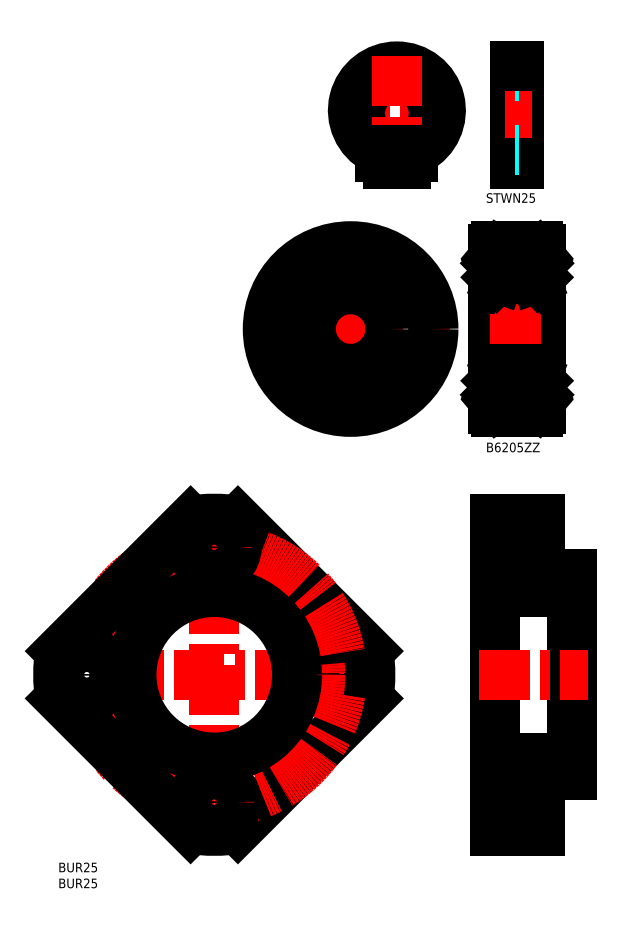
<metadata>
{"format":"dxf","ext":"dxf","renderer":"ezdxf+matplotlib","layout":"modelspace","background":"white","min_lineweight":24,"dpi":150}
</metadata>
<code>
0
SECTION
2
ENTITIES
0
INSERT
8
MSM_CONTINUOUS
2
*U2
10
0
20
0
30
0
0
INSERT
8
MSM_CONTINUOUS
2
*U3
10
0
20
0
30
0
0
LINE
8
MSM_CONTINUOUS
10
161.2
20
27.5
30
0
11
151.2
21
27.5
31
0
0
LINE
8
MSM_CENTER
10
134.7
20
19
30
0
11
153.7
21
19
31
0
0
LINE
8
MSM_CONTINUOUS
10
137.2
20
33
30
0
11
161.2
21
33
31
0
0
LINE
8
MSM_CENTER
10
134.7
20
99
30
0
11
153.7
21
99
31
0
0
LINE
8
MSM_CONTINUOUS
10
137.2
20
85
30
0
11
161.2
21
85
31
0
0
LINE
8
MSM_CONTINUOUS
10
161.2
20
90.5
30
0
11
151.2
21
90.5
31
0
0
LINE
8
MSM_CENTER
10
103
20
59
30
0
11
-5
21
59
31
0
0
LINE
8
MSM_CONTINUOUS
10
161.2
20
27.5
30
0
11
161.2
21
90.5
31
0
0
LINE
8
MSM_CENTER
10
49
20
113
30
0
11
49
21
5
31
0
0
LINE
8
MSM_CONTINUOUS
10
56.43
20
107.4
30
0
11
97.43
21
66.43
31
0
0
LINE
8
MSM_CONTINUOUS
10
56.43
20
10.57
30
0
11
97.43
21
51.57
31
0
0
CIRCLE
8
MSM_CONTINUOUS
10
89
20
59
30
0
40
4.5
0
CIRCLE
8
MSM_CONTINUOUS
10
89
20
59
30
0
40
7
0
CIRCLE
8
MSM_CENTER
10
49
20
59
30
0
40
40
0
LINE
8
MSM_CONTINUOUS
10
0.5662
20
66.43
30
0
11
41.57
21
107.4
31
0
0
CIRCLE
8
MSM_CONTINUOUS
10
49
20
59
30
0
40
26
0
LINE
8
MSM_CONTINUOUS
10
0.5662
20
51.57
30
0
11
41.57
21
10.57
31
0
0
CIRCLE
8
MSM_CONTINUOUS
10
9
20
59
30
0
40
4.5
0
CIRCLE
8
MSM_CONTINUOUS
10
9
20
59
30
0
40
7
0
LINE
8
MSM_CONTINUOUS
10
151.2
20
10
30
0
11
151.2
21
27.5
31
0
0
LINE
8
MSM_CONTINUOUS
10
137.2
20
10
30
0
11
137.2
21
108
31
0
0
LINE
8
MSM_CONTINUOUS
10
145.7
20
12
30
0
11
145.7
21
26
31
0
0
LINE
8
MSM_CONTINUOUS
10
137.2
20
10
30
0
11
151.2
21
10
31
0
0
LINE
8
MSM_CONTINUOUS
10
137.2
20
12
30
0
11
145.7
21
12
31
0
0
LINE
8
MSM_CONTINUOUS
10
145.7
20
14.5
30
0
11
151.2
21
14.5
31
0
0
LINE
8
MSM_CONTINUOUS
10
145.7
20
23.5
30
0
11
151.2
21
23.5
31
0
0
LINE
8
MSM_CONTINUOUS
10
137.2
20
26
30
0
11
145.7
21
26
31
0
0
ARC
8
MSM_CONTINUOUS
10
49
20
59
30
0
40
49
50
171.3
51
188.7
0
ARC
8
MSM_CONTINUOUS
10
49
20
59
30
0
40
49
50
261.3
51
278.7
0
CIRCLE
8
MSM_CONTINUOUS
10
49
20
19
30
0
40
4.5
0
CIRCLE
8
MSM_CONTINUOUS
10
49
20
19
30
0
40
7
0
LINE
8
MSM_CONTINUOUS
10
145.7
20
106
30
0
11
145.7
21
92
31
0
0
LINE
8
MSM_CONTINUOUS
10
137.2
20
92
30
0
11
145.7
21
92
31
0
0
LINE
8
MSM_CONTINUOUS
10
145.7
20
94.5
30
0
11
151.2
21
94.5
31
0
0
LINE
8
MSM_CONTINUOUS
10
137.2
20
106
30
0
11
145.7
21
106
31
0
0
LINE
8
MSM_CONTINUOUS
10
137.2
20
108
30
0
11
151.2
21
108
31
0
0
LINE
8
MSM_CONTINUOUS
10
145.7
20
103.5
30
0
11
151.2
21
103.5
31
0
0
CIRCLE
8
MSM_CONTINUOUS
10
49
20
99
30
0
40
4.5
0
CIRCLE
8
MSM_CONTINUOUS
10
49
20
99
30
0
40
7
0
ARC
8
MSM_CONTINUOUS
10
49
20
59
30
0
40
49
50
81.28
51
98.72
0
ARC
8
MSM_CONTINUOUS
10
49
20
59
30
0
40
49
50
351.3
51
8.719
0
LINE
8
MSM_CENTER
10
132.2
20
59
30
0
11
166.2
21
59
31
0
0
TEXT
8
MSM_PART_NUMBER
10
134.3
20
207.2
30
0
40
3
1
STWN25
0
LINE
8
MSM_CENTER
10
88.32
20
235.3
30
0
11
124.3
21
235.3
31
0
0
ARC
8
MSM_CONTINUOUS
10
106.3
20
236.2
30
0
40
13.8
50
297.8
51
242.2
0
ARC
8
MSM_CONTINUOUS
10
106.3
20
235.3
30
0
40
11.6
50
272.5
51
267.5
0
LINE
8
MSM_CENTER
10
106.3
20
253.3
30
0
11
106.3
21
217.3
31
0
0
LINE
8
MSM_CONTINUOUS
10
103.4
20
219.4
30
0
11
105.8
21
219.4
31
0
0
ARC
8
MSM_CONTINUOUS
10
98.83
20
221.9
30
0
40
2.3
50
0
51
62.24
0
ARC
8
MSM_CONTINUOUS
10
103.4
20
221.7
30
0
40
2.3
50
180
51
270
0
LINE
8
MSM_CONTINUOUS
10
101.1
20
221.9
30
0
11
101.1
21
221.7
31
0
0
CIRCLE
8
MSM_CONTINUOUS
10
103.5
20
221.5
30
0
40
1
0
ARC
8
MSM_CONTINUOUS
10
113.8
20
221.9
30
0
40
2.3
50
117.8
51
180
0
LINE
8
MSM_CONTINUOUS
10
105.8
20
223.7
30
0
11
105.8
21
219.4
31
0
0
LINE
8
MSM_CONTINUOUS
10
106.8
20
223.7
30
0
11
106.8
21
219.4
31
0
0
LINE
8
MSM_CONTINUOUS
10
106.8
20
219.4
30
0
11
109.2
21
219.4
31
0
0
CIRCLE
8
MSM_CONTINUOUS
10
109.2
20
221.5
30
0
40
1
0
LINE
8
MSM_CONTINUOUS
10
105.8
20
221.5
30
0
11
105.8
21
221.5
31
0
0
LINE
8
MSM_CONTINUOUS
10
105.8
20
222.6
30
0
11
105.8
21
222.6
31
0
0
LINE
8
MSM_CONTINUOUS
10
111.5
20
221.9
30
0
11
111.5
21
221.7
31
0
0
ARC
8
MSM_CONTINUOUS
10
109.2
20
221.7
30
0
40
2.3
50
270
51
0
0
LINE
8
MSM_CONTINUOUS
10
151.6
20
192.5
30
0
11
151.6
21
142.5
31
0
0
LINE
8
MSM_CONTINUOUS
10
136.6
20
192.5
30
0
11
136.6
21
142.5
31
0
0
TEXT
8
MSM_PART_NUMBER
10
134.3
20
128.9
30
0
40
3
1
B6205ZZ
0
CIRCLE
8
MSM_CONTINUOUS
10
144.1
20
187
30
0
40
3.969
0
LINE
8
MSM_CONTINUOUS
10
137.6
20
193.5
30
0
11
150.6
21
193.5
31
0
0
LINE
8
MSM_CONTINUOUS
10
137.6
20
180
30
0
11
150.6
21
180
31
0
0
LINE
8
MSM_CENTER
10
135.6
20
167.5
30
0
11
152.6
21
167.5
31
0
0
ARC
8
MSM_CONTINUOUS
10
137.6
20
192.5
30
0
40
1
50
90
51
180
0
LINE
8
MSM_CONTINUOUS
10
137.4
20
188.1
30
0
11
137.4
21
184.4
31
0
0
LINE
8
MSM_CONTINUOUS
10
137.1
20
188.2
30
0
11
137.1
21
184.4
31
0
0
LINE
8
MSM_CONTINUOUS
10
138.4
20
183.4
30
0
11
138.8
21
184.5
31
0
0
ARC
8
MSM_CONTINUOUS
10
137.4
20
184.4
30
0
40
0.3
50
180
51
270
0
LINE
8
MSM_CONTINUOUS
10
137.3
20
183.8
30
0
11
137.7
21
183.4
31
0
0
LINE
8
MSM_CONTINUOUS
10
136.8
20
183.8
30
0
11
137.3
21
183.8
31
0
0
ARC
8
MSM_CONTINUOUS
10
136.8
20
183.6
30
0
40
0.2
50
90
51
180
0
LINE
8
MSM_CONTINUOUS
10
138
20
184.1
30
0
11
138
21
184.4
31
0
0
LINE
8
MSM_CONTINUOUS
10
137.4
20
184.1
30
0
11
138
21
184.1
31
0
0
LINE
8
MSM_CONTINUOUS
10
138
20
184.4
30
0
11
137.4
21
184.4
31
0
0
ARC
8
MSM_CONTINUOUS
10
138.1
20
183.5
30
0
40
0.3002
50
265.5
51
340
0
ARC
8
MSM_CONTINUOUS
10
138.1
20
183.8
30
0
40
0.5996
50
225
51
267.9
0
ARC
8
MSM_CONTINUOUS
10
137.6
20
181
30
0
40
1
50
180
51
270
0
LINE
8
MSM_CONTINUOUS
10
138.9
20
184.6
30
0
11
141
21
184.6
31
0
0
ARC
8
MSM_CONTINUOUS
10
138.9
20
184.4
30
0
40
0.2
50
90
51
160
0
ARC
8
MSM_CONTINUOUS
10
138.8
20
189.7
30
0
40
0.2
50
185
51
270
0
LINE
8
MSM_CONTINUOUS
10
138.5
20
189.2
30
0
11
137.4
21
188.1
31
0
0
LINE
8
MSM_CONTINUOUS
10
138.2
20
189.3
30
0
11
137.1
21
188.2
31
0
0
LINE
8
MSM_CONTINUOUS
10
136.8
20
190.6
30
0
11
137.4
21
190.6
31
0
0
ARC
8
MSM_CONTINUOUS
10
137.6
20
190.4
30
0
40
0.3
50
139.9
51
230
0
ARC
8
MSM_CONTINUOUS
10
136.8
20
190.8
30
0
40
0.2
50
180
51
270
0
LINE
8
MSM_CONTINUOUS
10
138.5
20
190.7
30
0
11
138.6
21
189.7
31
0
0
LINE
8
MSM_CONTINUOUS
10
137.6
20
190.4
30
0
11
137.9
21
190.7
31
0
0
LINE
8
MSM_CONTINUOUS
10
137.6
20
190
30
0
11
137.4
21
190.2
31
0
0
LINE
8
MSM_CONTINUOUS
10
137.8
20
190.2
30
0
11
137.6
21
190.4
31
0
0
LINE
8
MSM_CONTINUOUS
10
137.6
20
190
30
0
11
137.8
21
190.2
31
0
0
LINE
8
MSM_CONTINUOUS
10
137.4
20
190.6
30
0
11
137.7
21
190.9
31
0
0
ARC
8
MSM_CONTINUOUS
10
138
20
190.6
30
0
40
0.46
50
4.987
51
139.9
0
ARC
8
MSM_CONTINUOUS
10
138
20
190.6
30
0
40
0.16
50
2.375
51
140
0
LINE
8
MSM_CONTINUOUS
10
138.2
20
190.6
30
0
11
138.2
21
189.3
31
0
0
LINE
8
MSM_CONTINUOUS
10
138.5
20
190
30
0
11
138.5
21
189.2
31
0
0
LINE
8
MSM_CONTINUOUS
10
138.8
20
189.5
30
0
11
141
21
189.5
31
0
0
ARC
8
MSM_CONTINUOUS
10
150.6
20
192.5
30
0
40
1
50
0
51
90
0
LINE
8
MSM_CONTINUOUS
10
149.7
20
190.7
30
0
11
149.6
21
189.7
31
0
0
ARC
8
MSM_CONTINUOUS
10
149.4
20
189.7
30
0
40
0.2
50
270
51
355
0
LINE
8
MSM_CONTINUOUS
10
149.8
20
183.4
30
0
11
149.4
21
184.5
31
0
0
ARC
8
MSM_CONTINUOUS
10
149.3
20
184.4
30
0
40
0.2
50
19.97
51
90
0
LINE
8
MSM_CONTINUOUS
10
149.3
20
184.6
30
0
11
147.2
21
184.6
31
0
0
LINE
8
MSM_CONTINUOUS
10
149.4
20
189.5
30
0
11
147.2
21
189.5
31
0
0
LINE
8
MSM_CONTINUOUS
10
150.8
20
188.1
30
0
11
150.8
21
184.4
31
0
0
LINE
8
MSM_CONTINUOUS
10
151.1
20
188.2
30
0
11
151.1
21
184.4
31
0
0
ARC
8
MSM_CONTINUOUS
10
151.4
20
183.6
30
0
40
0.2
50
0
51
90
0
LINE
8
MSM_CONTINUOUS
10
150.9
20
183.8
30
0
11
150.5
21
183.4
31
0
0
LINE
8
MSM_CONTINUOUS
10
151.4
20
183.8
30
0
11
150.9
21
183.8
31
0
0
ARC
8
MSM_CONTINUOUS
10
150.8
20
184.4
30
0
40
0.3
50
270
51
0
0
LINE
8
MSM_CONTINUOUS
10
150.1
20
184.1
30
0
11
150.1
21
184.4
31
0
0
ARC
8
MSM_CONTINUOUS
10
150.1
20
183.5
30
0
40
0.3002
50
200
51
274.5
0
LINE
8
MSM_CONTINUOUS
10
150.1
20
184.4
30
0
11
150.8
21
184.4
31
0
0
LINE
8
MSM_CONTINUOUS
10
150.8
20
184.1
30
0
11
150.1
21
184.1
31
0
0
ARC
8
MSM_CONTINUOUS
10
150.1
20
183.8
30
0
40
0.5996
50
272.1
51
315
0
ARC
8
MSM_CONTINUOUS
10
150.6
20
181
30
0
40
1
50
270
51
0
0
ARC
8
MSM_CONTINUOUS
10
151.4
20
190.8
30
0
40
0.2
50
270
51
0
0
LINE
8
MSM_CONTINUOUS
10
150.6
20
190
30
0
11
150.4
21
190.2
31
0
0
LINE
8
MSM_CONTINUOUS
10
150.4
20
190.2
30
0
11
150.6
21
190.4
31
0
0
LINE
8
MSM_CONTINUOUS
10
150.6
20
190
30
0
11
150.8
21
190.2
31
0
0
LINE
8
MSM_CONTINUOUS
10
150.6
20
190.4
30
0
11
150.3
21
190.7
31
0
0
ARC
8
MSM_CONTINUOUS
10
150.6
20
190.4
30
0
40
0.3
50
310
51
40.09
0
LINE
8
MSM_CONTINUOUS
10
150.8
20
190.6
30
0
11
150.5
21
190.9
31
0
0
LINE
8
MSM_CONTINUOUS
10
151.4
20
190.6
30
0
11
150.8
21
190.6
31
0
0
LINE
8
MSM_CONTINUOUS
10
149.7
20
190
30
0
11
149.7
21
189.2
31
0
0
LINE
8
MSM_CONTINUOUS
10
150
20
190.6
30
0
11
150
21
189.3
31
0
0
LINE
8
MSM_CONTINUOUS
10
149.7
20
189.2
30
0
11
150.8
21
188.1
31
0
0
LINE
8
MSM_CONTINUOUS
10
150
20
189.3
30
0
11
151.1
21
188.2
31
0
0
ARC
8
MSM_CONTINUOUS
10
150.2
20
190.6
30
0
40
0.16
50
40.01
51
177.6
0
ARC
8
MSM_CONTINUOUS
10
150.2
20
190.6
30
0
40
0.46
50
40.09
51
175
0
LINE
8
MSM_CONTINUOUS
10
143.5
20
250
30
0
11
143.5
21
219.4
31
0
0
LINE
8
MSM_CONTINUOUS
10
144.7
20
250
30
0
11
144.7
21
219.4
31
0
0
LINE
8
MSM_CENTER
10
140.3
20
235.3
30
0
11
148.7
21
235.3
31
0
0
LINE
8
MSM_CONTINUOUS
10
143.5
20
219.4
30
0
11
144.7
21
219.4
31
0
0
LINE
8
MSM_DASHED
10
143.5
20
223.7
30
0
11
144.7
21
223.7
31
0
0
LINE
8
MSM_DASHED
10
143.5
20
246.9
30
0
11
144.7
21
246.9
31
0
0
LINE
8
MSM_CONTINUOUS
10
143.5
20
250
30
0
11
144.7
21
250
31
0
0
LINE
8
MSM_CONTINUOUS
10
151.2
20
90.5
30
0
11
151.2
21
108
31
0
0
CIRCLE
8
MSM_CONTINUOUS
10
144.1
20
148
30
0
40
3.969
0
LINE
8
MSM_CONTINUOUS
10
137.6
20
141.5
30
0
11
150.6
21
141.5
31
0
0
LINE
8
MSM_CONTINUOUS
10
137.6
20
155
30
0
11
150.6
21
155
31
0
0
ARC
8
MSM_CONTINUOUS
10
137.6
20
142.5
30
0
40
1
50
180
51
270
0
LINE
8
MSM_CONTINUOUS
10
137.4
20
147
30
0
11
137.4
21
150.7
31
0
0
LINE
8
MSM_CONTINUOUS
10
137.1
20
146.9
30
0
11
137.1
21
150.7
31
0
0
ARC
8
MSM_CONTINUOUS
10
137.4
20
150.7
30
0
40
0.3
50
90
51
180
0
LINE
8
MSM_CONTINUOUS
10
136.8
20
151.3
30
0
11
137.3
21
151.3
31
0
0
ARC
8
MSM_CONTINUOUS
10
136.8
20
151.5
30
0
40
0.2
50
180
51
270
0
LINE
8
MSM_CONTINUOUS
10
138
20
151
30
0
11
138
21
150.7
31
0
0
LINE
8
MSM_CONTINUOUS
10
137.4
20
151
30
0
11
138
21
151
31
0
0
LINE
8
MSM_CONTINUOUS
10
138
20
150.7
30
0
11
137.4
21
150.7
31
0
0
ARC
8
MSM_CONTINUOUS
10
138.1
20
151.5
30
0
40
0.3002
50
19.97
51
94.51
0
ARC
8
MSM_CONTINUOUS
10
137.6
20
154
30
0
40
1
50
90
51
180
0
ARC
8
MSM_CONTINUOUS
10
138.9
20
150.7
30
0
40
0.2
50
200
51
270
0
ARC
8
MSM_CONTINUOUS
10
138.8
20
145.4
30
0
40
0.2
50
90
51
175
0
LINE
8
MSM_CONTINUOUS
10
138.5
20
145.9
30
0
11
137.4
21
147
31
0
0
LINE
8
MSM_CONTINUOUS
10
138.2
20
145.8
30
0
11
137.1
21
146.9
31
0
0
LINE
8
MSM_CONTINUOUS
10
136.8
20
144.5
30
0
11
137.4
21
144.5
31
0
0
ARC
8
MSM_CONTINUOUS
10
137.6
20
144.7
30
0
40
0.3
50
130
51
220.1
0
ARC
8
MSM_CONTINUOUS
10
136.8
20
144.3
30
0
40
0.2
50
90
51
180
0
LINE
8
MSM_CONTINUOUS
10
138.5
20
144.4
30
0
11
138.6
21
145.4
31
0
0
LINE
8
MSM_CONTINUOUS
10
137.6
20
144.7
30
0
11
137.9
21
144.4
31
0
0
LINE
8
MSM_CONTINUOUS
10
137.6
20
145.1
30
0
11
137.4
21
144.9
31
0
0
LINE
8
MSM_CONTINUOUS
10
137.8
20
144.9
30
0
11
137.6
21
144.7
31
0
0
LINE
8
MSM_CONTINUOUS
10
137.6
20
145.1
30
0
11
137.8
21
144.9
31
0
0
LINE
8
MSM_CONTINUOUS
10
137.4
20
144.5
30
0
11
137.7
21
144.2
31
0
0
ARC
8
MSM_CONTINUOUS
10
138
20
144.5
30
0
40
0.46
50
220.1
51
355
0
ARC
8
MSM_CONTINUOUS
10
138
20
144.5
30
0
40
0.16
50
220
51
357.6
0
LINE
8
MSM_CONTINUOUS
10
138.2
20
144.4
30
0
11
138.2
21
145.8
31
0
0
ARC
8
MSM_CONTINUOUS
10
150.6
20
142.5
30
0
40
1
50
270
51
0
0
LINE
8
MSM_CONTINUOUS
10
149.7
20
144.4
30
0
11
149.6
21
145.4
31
0
0
ARC
8
MSM_CONTINUOUS
10
149.4
20
145.4
30
0
40
0.2
50
4.987
51
90
0
ARC
8
MSM_CONTINUOUS
10
149.3
20
150.7
30
0
40
0.2
50
270
51
340
0
LINE
8
MSM_CONTINUOUS
10
150.8
20
147
30
0
11
150.8
21
150.7
31
0
0
LINE
8
MSM_CONTINUOUS
10
151.1
20
146.9
30
0
11
151.1
21
150.7
31
0
0
ARC
8
MSM_CONTINUOUS
10
151.4
20
151.5
30
0
40
0.2
50
270
51
0
0
LINE
8
MSM_CONTINUOUS
10
151.4
20
151.3
30
0
11
150.9
21
151.3
31
0
0
ARC
8
MSM_CONTINUOUS
10
150.8
20
150.7
30
0
40
0.3
50
0
51
90
0
LINE
8
MSM_CONTINUOUS
10
150.1
20
151
30
0
11
150.1
21
150.7
31
0
0
ARC
8
MSM_CONTINUOUS
10
150.1
20
151.5
30
0
40
0.3002
50
85.49
51
160
0
LINE
8
MSM_CONTINUOUS
10
150.1
20
150.7
30
0
11
150.8
21
150.7
31
0
0
LINE
8
MSM_CONTINUOUS
10
150.8
20
151
30
0
11
150.1
21
151
31
0
0
ARC
8
MSM_CONTINUOUS
10
150.6
20
154
30
0
40
1
50
0
51
90
0
ARC
8
MSM_CONTINUOUS
10
151.4
20
144.3
30
0
40
0.2
50
0
51
90
0
LINE
8
MSM_CONTINUOUS
10
150.6
20
145.1
30
0
11
150.4
21
144.9
31
0
0
LINE
8
MSM_CONTINUOUS
10
150.4
20
144.9
30
0
11
150.6
21
144.7
31
0
0
LINE
8
MSM_CONTINUOUS
10
150.6
20
145.1
30
0
11
150.8
21
144.9
31
0
0
LINE
8
MSM_CONTINUOUS
10
150.6
20
144.7
30
0
11
150.3
21
144.4
31
0
0
ARC
8
MSM_CONTINUOUS
10
150.6
20
144.7
30
0
40
0.3
50
319.9
51
50
0
LINE
8
MSM_CONTINUOUS
10
150.8
20
144.5
30
0
11
150.5
21
144.2
31
0
0
LINE
8
MSM_CONTINUOUS
10
151.4
20
144.5
30
0
11
150.8
21
144.5
31
0
0
LINE
8
MSM_CONTINUOUS
10
150
20
144.4
30
0
11
150
21
145.8
31
0
0
LINE
8
MSM_CONTINUOUS
10
149.7
20
145.9
30
0
11
150.8
21
147
31
0
0
LINE
8
MSM_CONTINUOUS
10
150
20
145.8
30
0
11
151.1
21
146.9
31
0
0
ARC
8
MSM_CONTINUOUS
10
150.2
20
144.5
30
0
40
0.16
50
182.4
51
320
0
ARC
8
MSM_CONTINUOUS
10
150.2
20
144.5
30
0
40
0.46
50
185
51
319.9
0
LINE
8
MSM_CONTINUOUS
10
150.9
20
151.3
30
0
11
150.5
21
151.7
31
0
0
LINE
8
MSM_CONTINUOUS
10
138.5
20
145.1
30
0
11
138.5
21
145.9
31
0
0
LINE
8
MSM_CONTINUOUS
10
138.4
20
151.6
30
0
11
138.8
21
150.6
31
0
0
LINE
8
MSM_CONTINUOUS
10
138.9
20
150.5
30
0
11
141
21
150.5
31
0
0
LINE
8
MSM_CONTINUOUS
10
137.3
20
151.3
30
0
11
137.7
21
151.7
31
0
0
ARC
8
MSM_CONTINUOUS
10
138.1
20
151.2
30
0
40
0.5996
50
92.06
51
135
0
LINE
8
MSM_CONTINUOUS
10
149.8
20
151.6
30
0
11
149.4
21
150.6
31
0
0
LINE
8
MSM_CONTINUOUS
10
149.4
20
145.6
30
0
11
147.2
21
145.6
31
0
0
LINE
8
MSM_CONTINUOUS
10
149.7
20
145.1
30
0
11
149.7
21
145.9
31
0
0
LINE
8
MSM_CONTINUOUS
10
149.3
20
150.5
30
0
11
147.2
21
150.5
31
0
0
LINE
8
MSM_CONTINUOUS
10
138.8
20
145.6
30
0
11
141
21
145.6
31
0
0
ARC
8
MSM_CONTINUOUS
10
150.1
20
151.2
30
0
40
0.5996
50
45
51
87.94
0
LINE
8
MSM_CENTER
10
91.8
20
198.8
30
0
11
91.8
21
136.3
31
0
0
LINE
8
MSM_CENTER
10
60.55
20
167.5
30
0
11
123.1
21
167.5
31
0
0
CIRCLE
8
MSM_CONTINUOUS
10
91.8
20
167.5
30
0
40
26
0
CIRCLE
8
MSM_CONTINUOUS
10
91.8
20
167.5
30
0
40
12.5
0
ENDSEC
0
EOF

</code>
